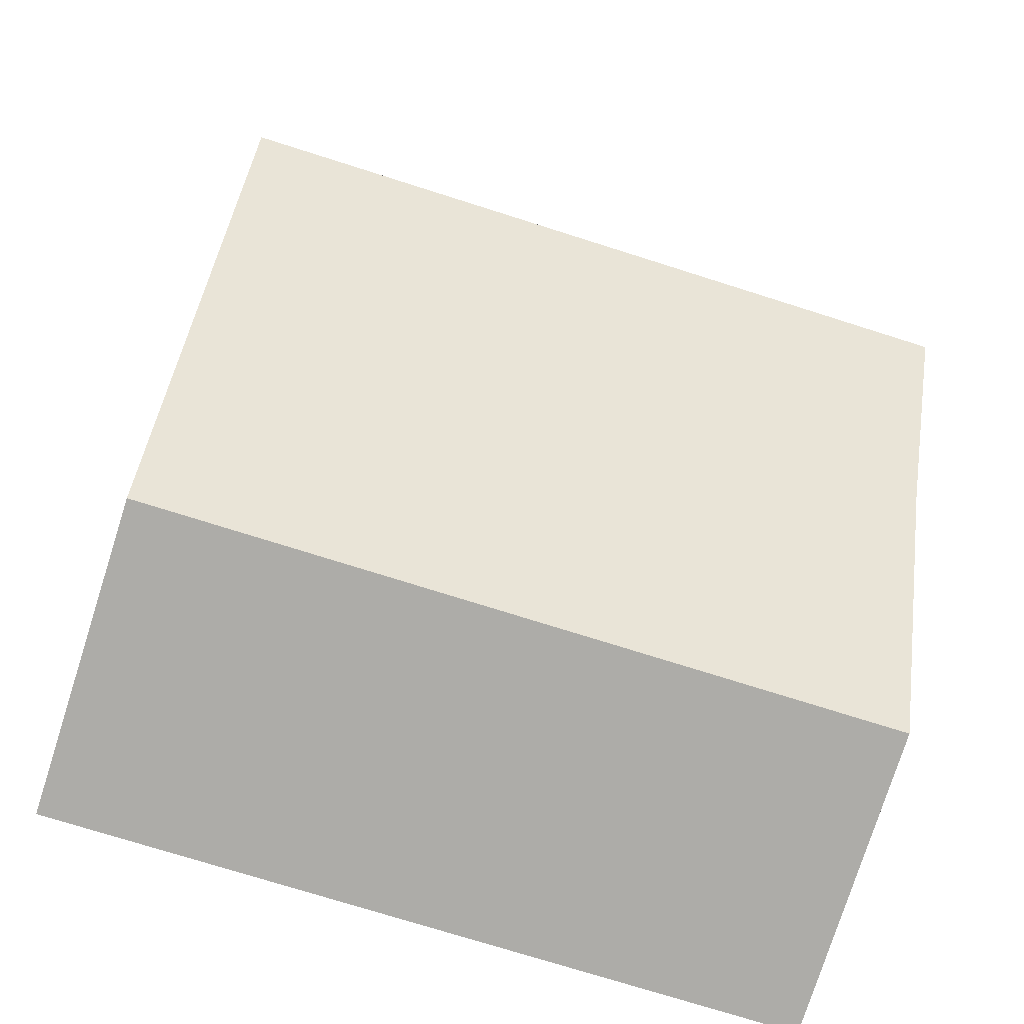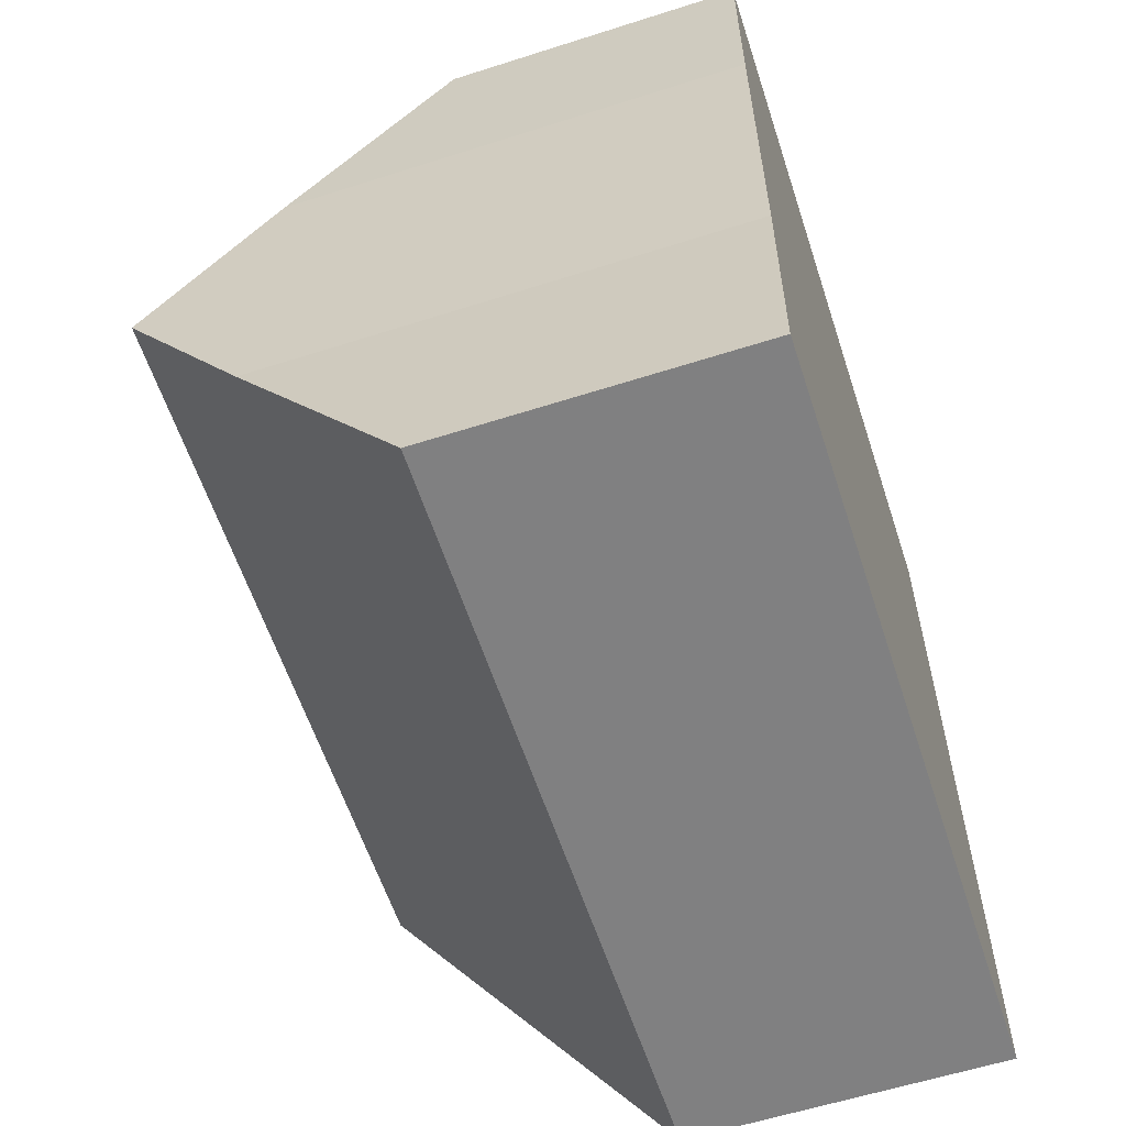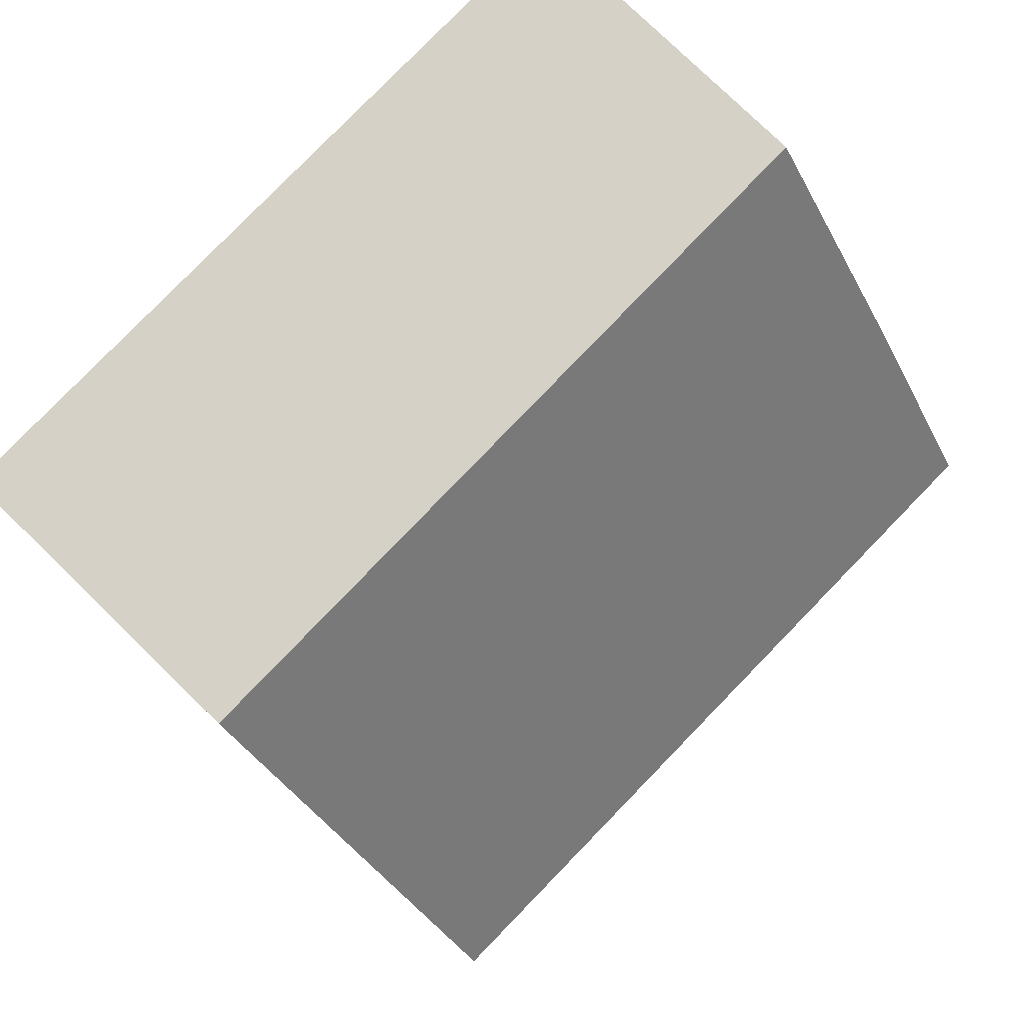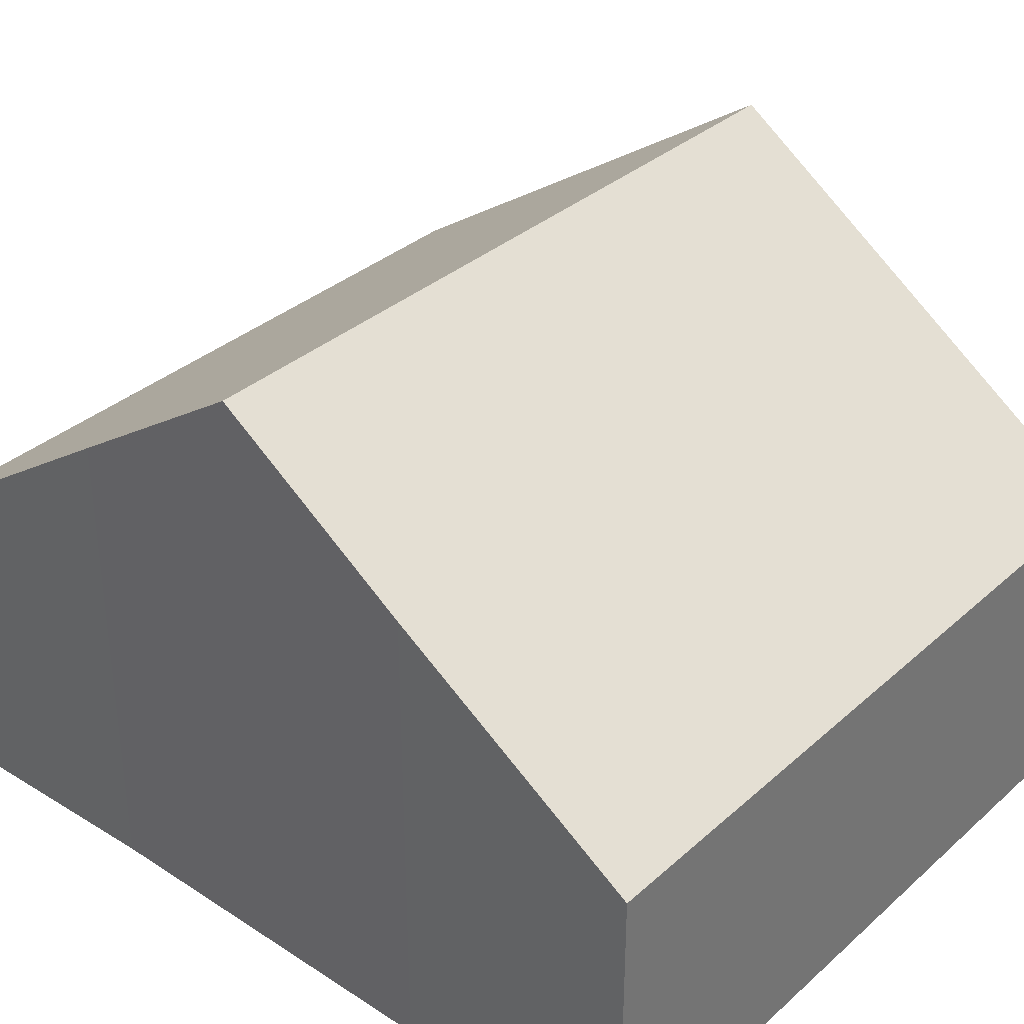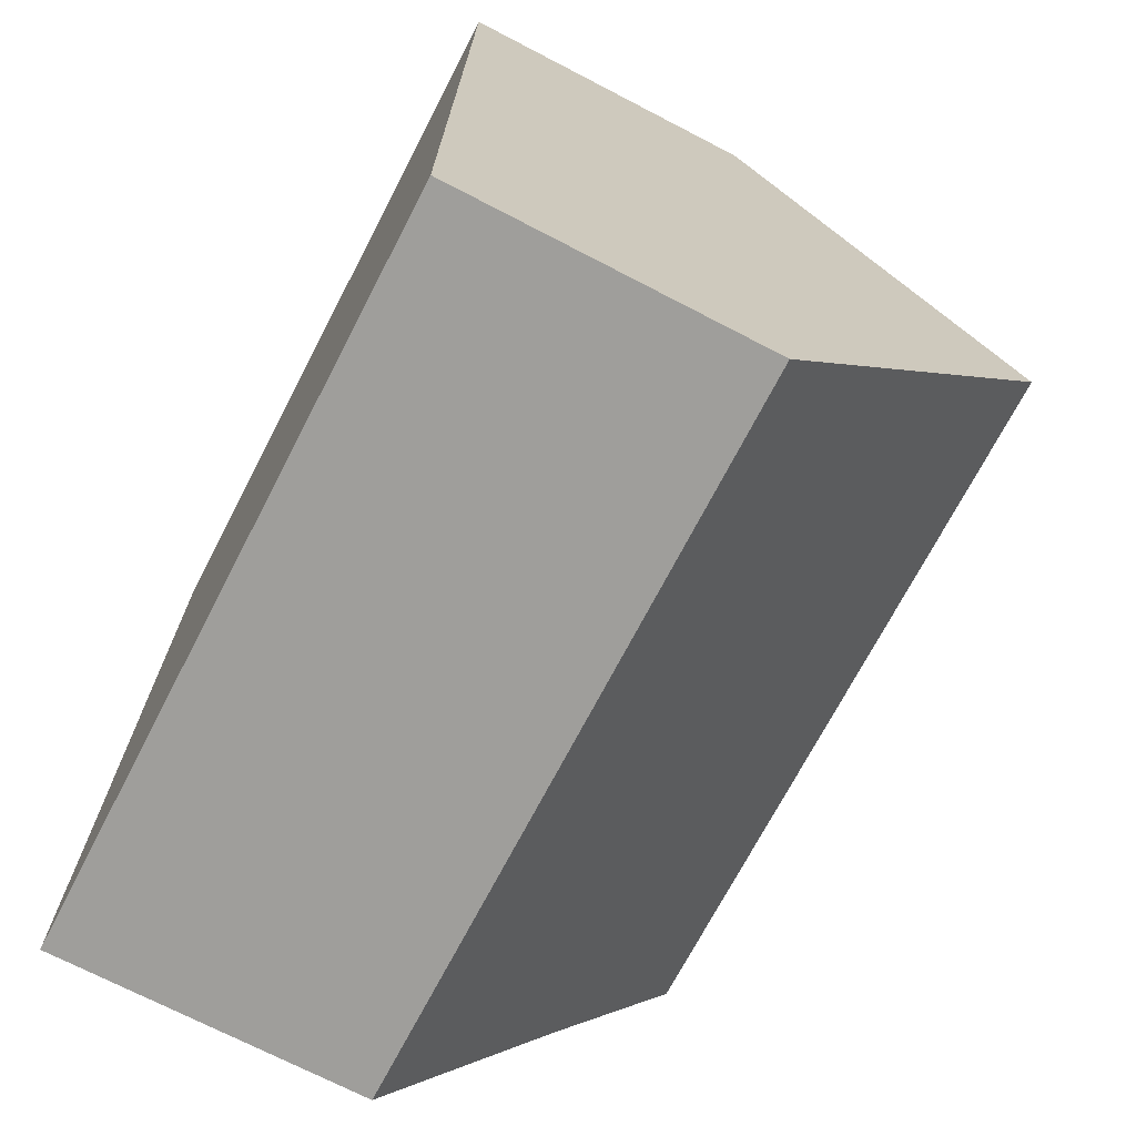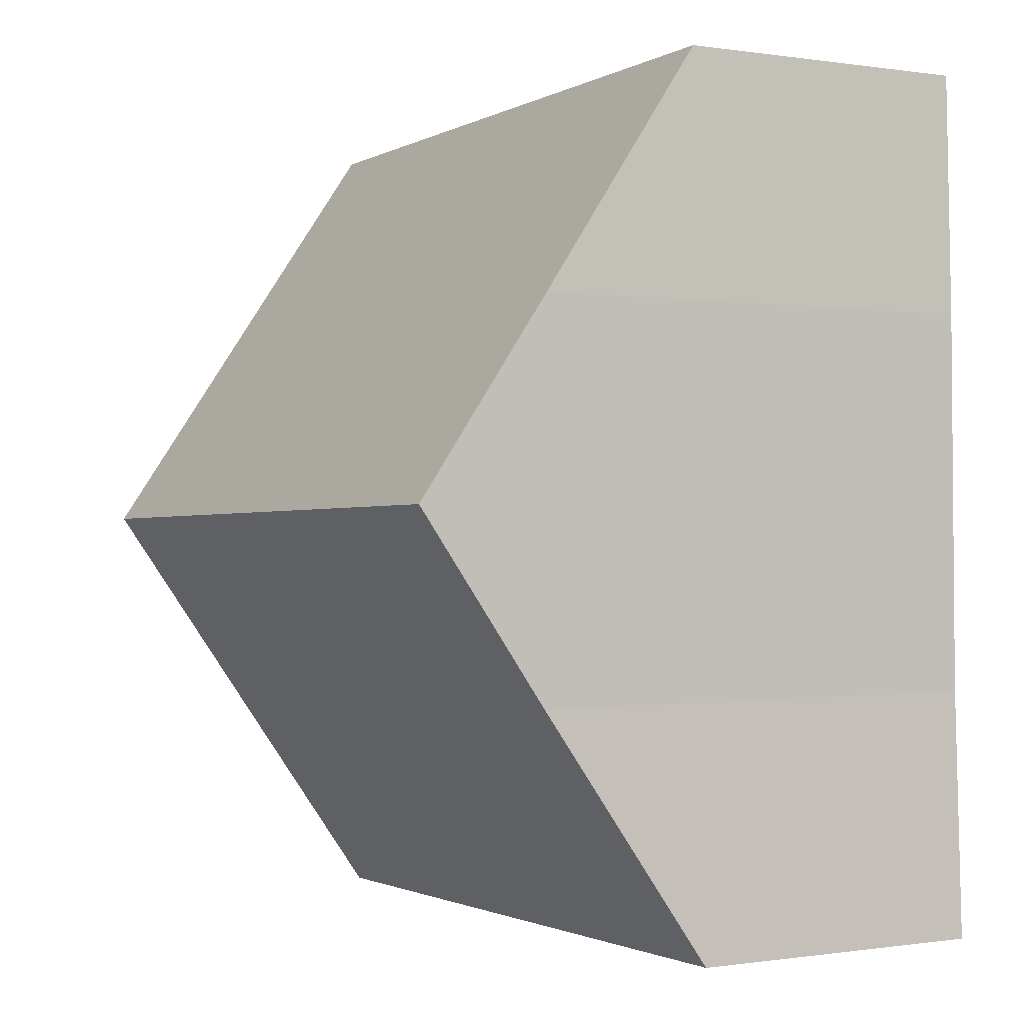
<metadata>
{"format":"obj","ext":"obj","renderer":"f3d","projection":"perspective","resolution":1024,"background":"white","views":[{"elev":-76.9,"azim":162.4,"up":"+Z"},{"elev":-59.3,"azim":-71.8,"up":"+Z"},{"elev":78.4,"azim":134.2,"up":"+Z"},{"elev":34.8,"azim":-48.2,"up":"+Y"},{"elev":-71.7,"azim":62.6,"up":"+Z"},{"elev":-0.2,"azim":-119.8,"up":"+Z"}]}
</metadata>
<code>
v  6.547 5.32 3.691
v  0.203 2.707 7.623
v  6.627 2.733 7.474
v  0.113 5.32 3.802
v  0.136 4.159 5.5
v  0 2.72 1.666e-16
v  6.466 2.72 -0.112
v  0.09 4.205 2.171
v  6.466 6.858e-18 -0.112
v  0 0 0
v  0.09 -1.329e-16 2.171
v  0.136 -3.368e-16 5.5
v  0.113 -2.328e-16 3.802
v  0.203 -4.668e-16 7.623
v  6.627 -4.577e-16 7.474
v  6.547 -2.26e-16 3.691
g defaultobject
f 1 2 3
f 2 1 4
f 2 4 5
f 6 1 7
f 1 6 8
f 1 8 4
f 9 6 7
f 6 9 10
f 6 11 8
f 11 6 10
f 8 5 4
f 5 8 11
f 5 11 12
f 12 11 13
f 12 2 5
f 2 12 14
f 2 15 3
f 15 2 14
f 1 9 7
f 9 1 3
f 9 3 16
f 16 3 15
f 14 16 15
f 16 14 12
f 16 12 13
f 16 13 9
f 9 13 11
f 9 11 10

</code>
